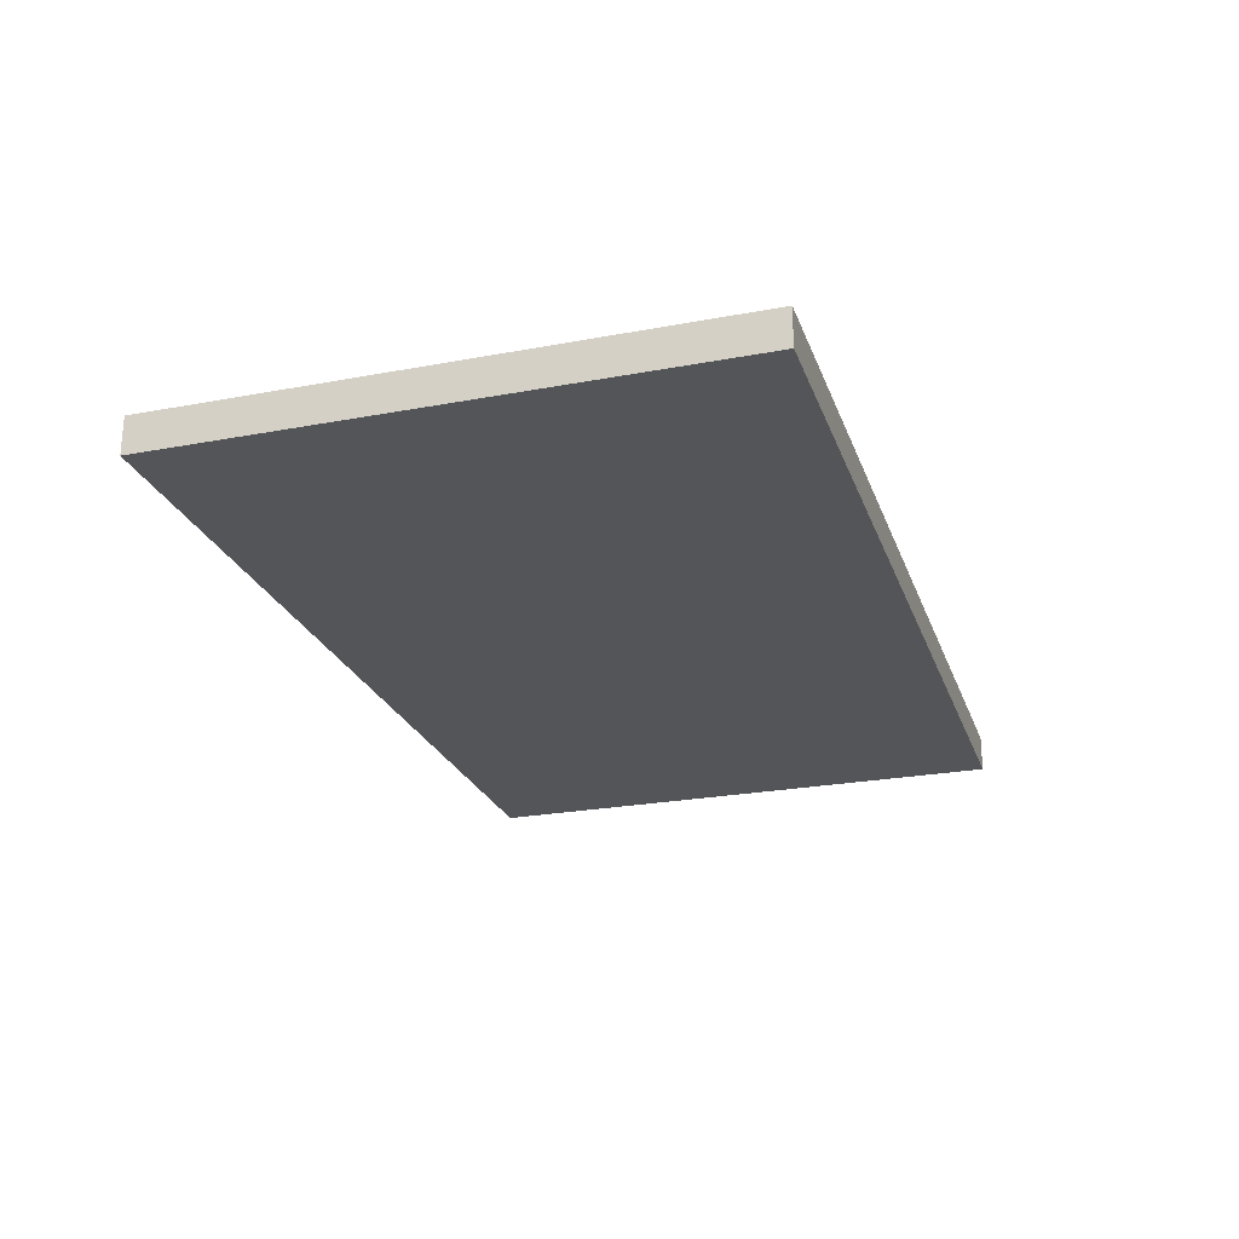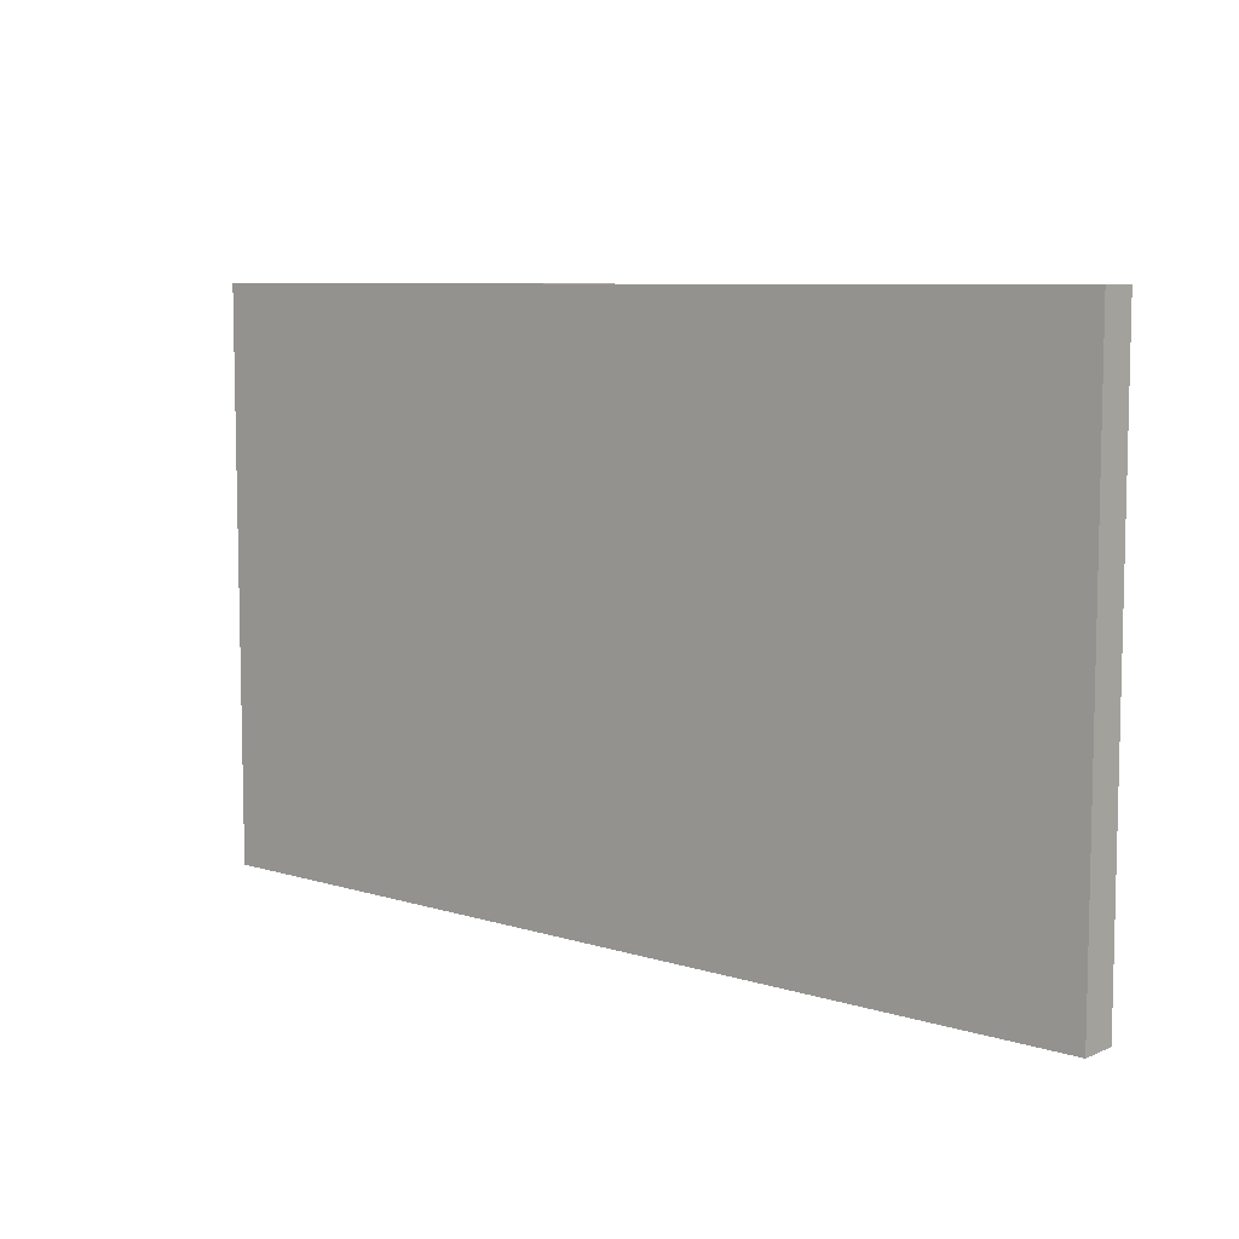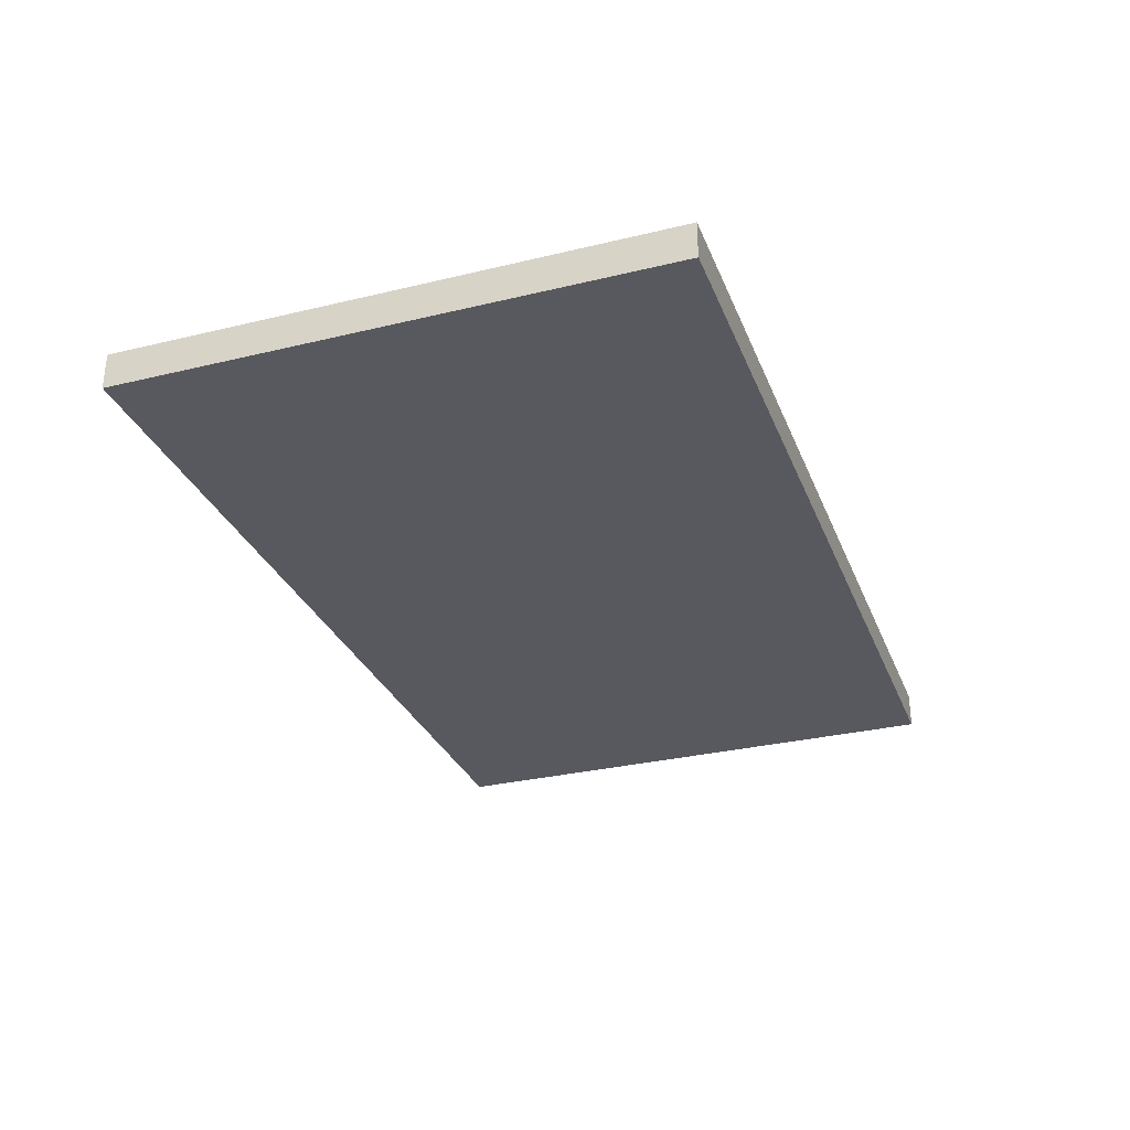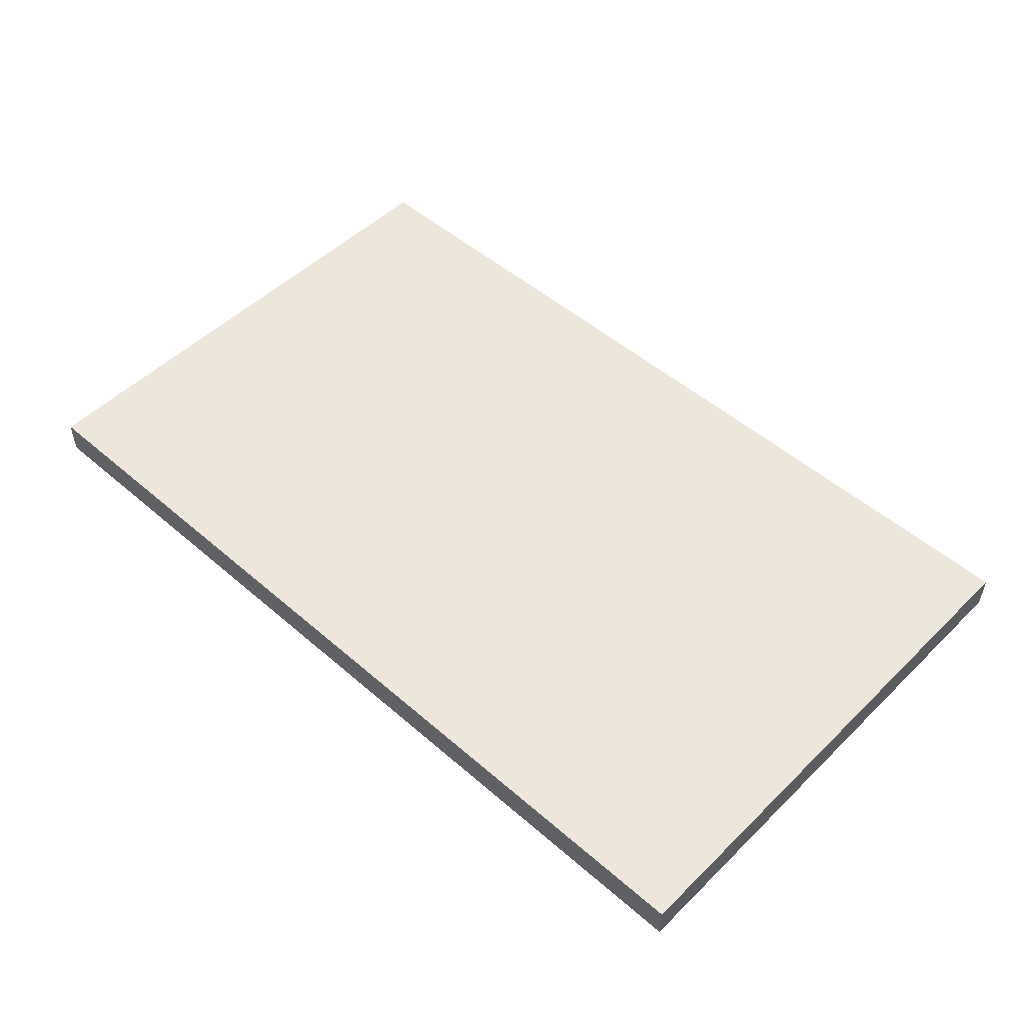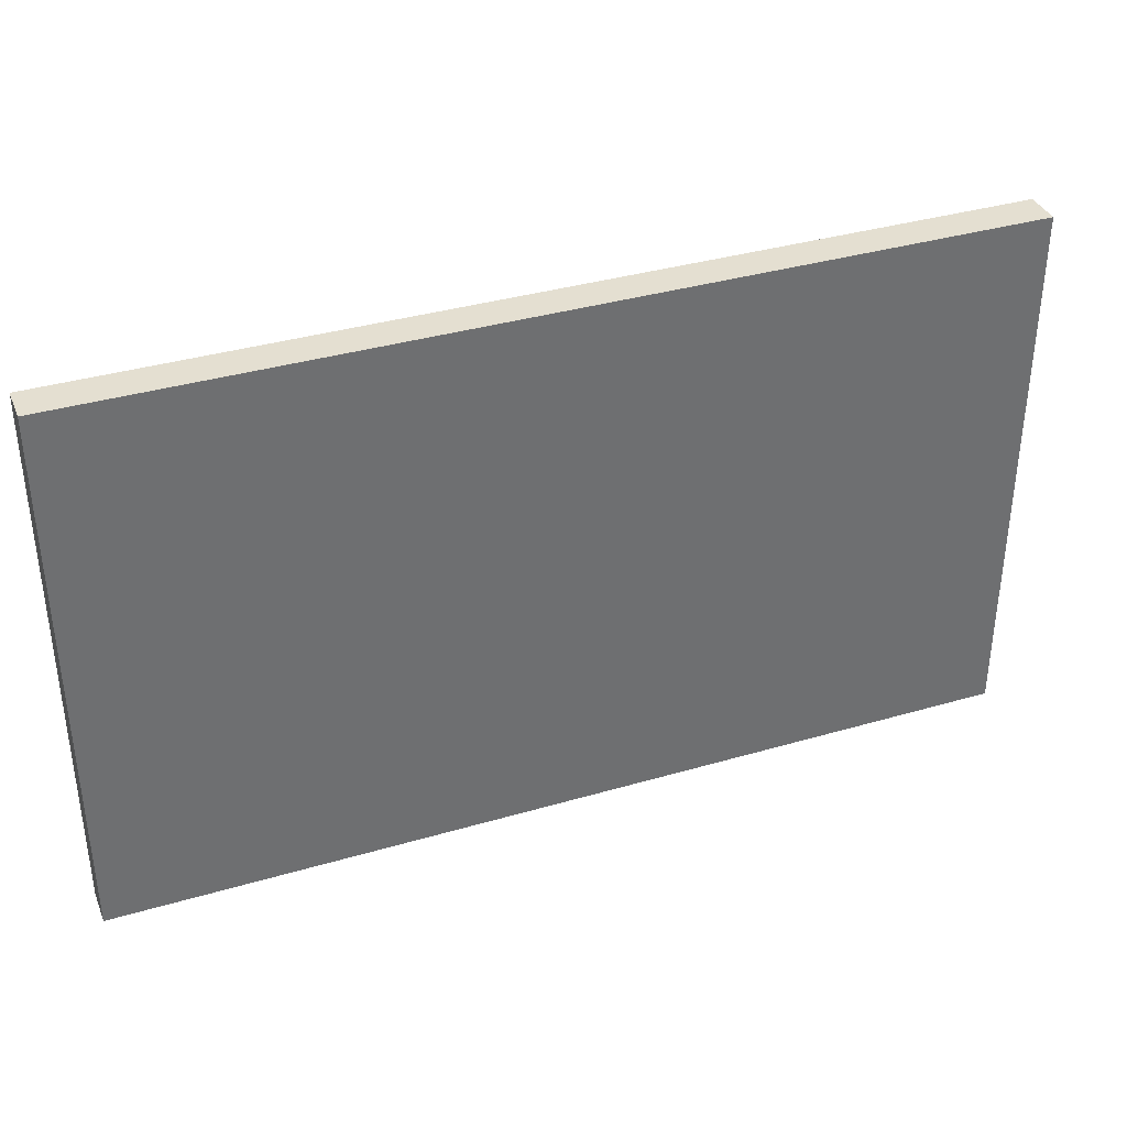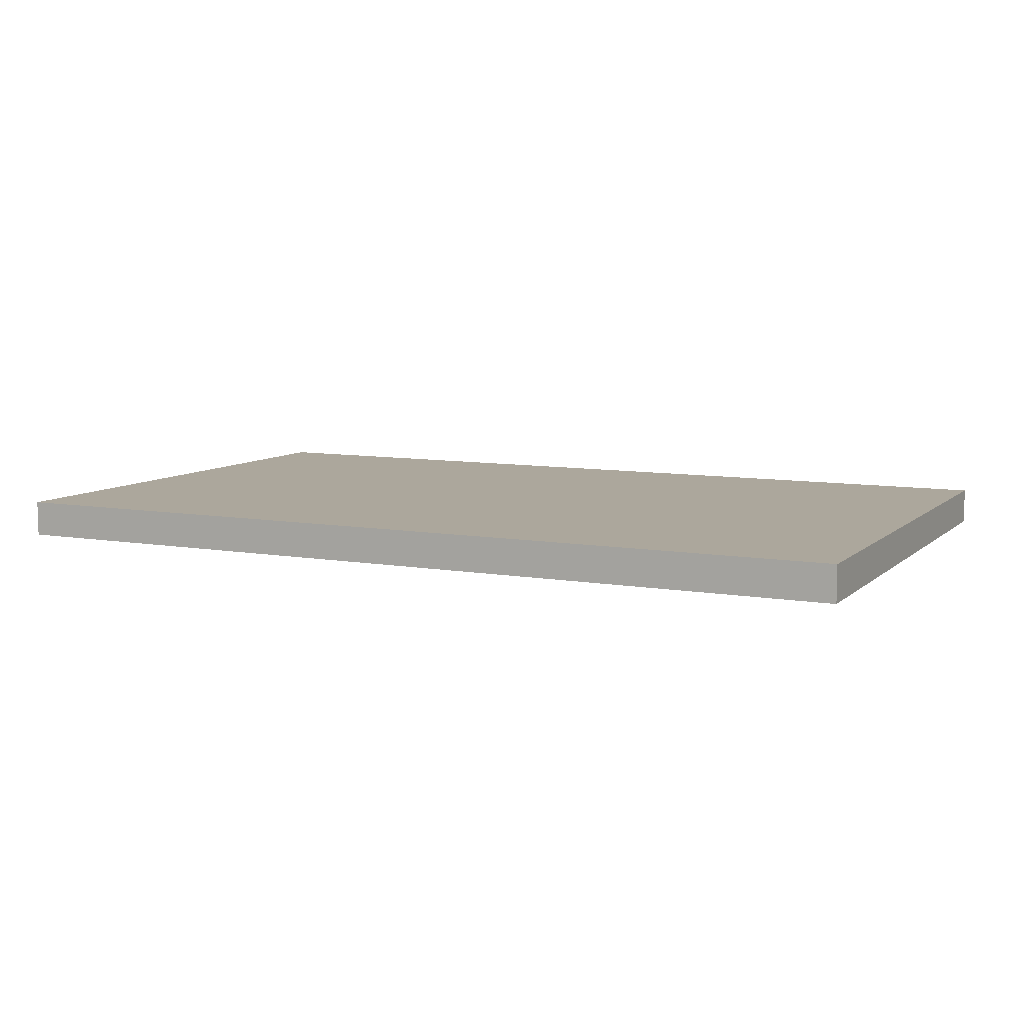
<metadata>
{"format":"obj","ext":"obj","renderer":"f3d","projection":"perspective","resolution":1024,"background":"white","views":[{"elev":-24.4,"azim":-72.8,"up":"+Y"},{"elev":7.7,"azim":-139.0,"up":"+Z"},{"elev":-30.4,"azim":-70.7,"up":"+Y"},{"elev":50.7,"azim":43.4,"up":"+Y"},{"elev":36.6,"azim":-20.8,"up":"+Z"},{"elev":8.4,"azim":-154.3,"up":"+Y"}]}
</metadata>
<code>
o obstacle1
v 15 0 5
v 20 0 5
v 20 0 8
v 15 0 8
v 15 0 5
v 15 0.2 5
v 20 0.2 5
v 20 0.2 8
v 15 0.2 8
v 15 0.2 5
f 1 5 4 3 2
f 6 7 8 9 10
f 3 4 9 8
f 1 2 7 6
f 4 5 10 9
f 2 3 8 7
f 5 1 6 10

</code>
